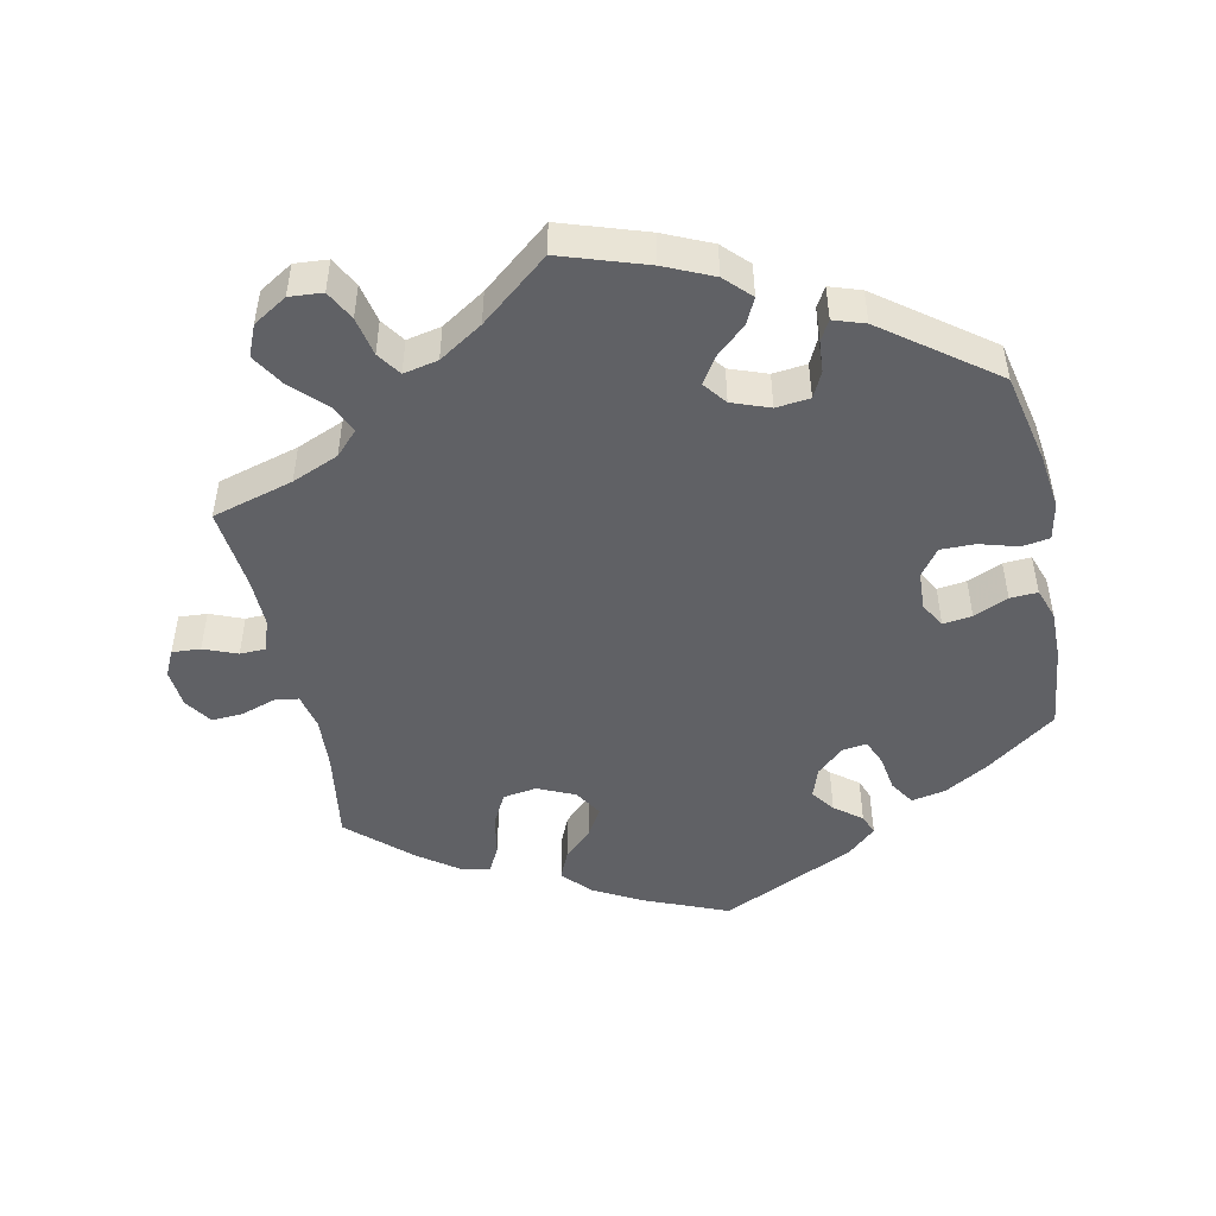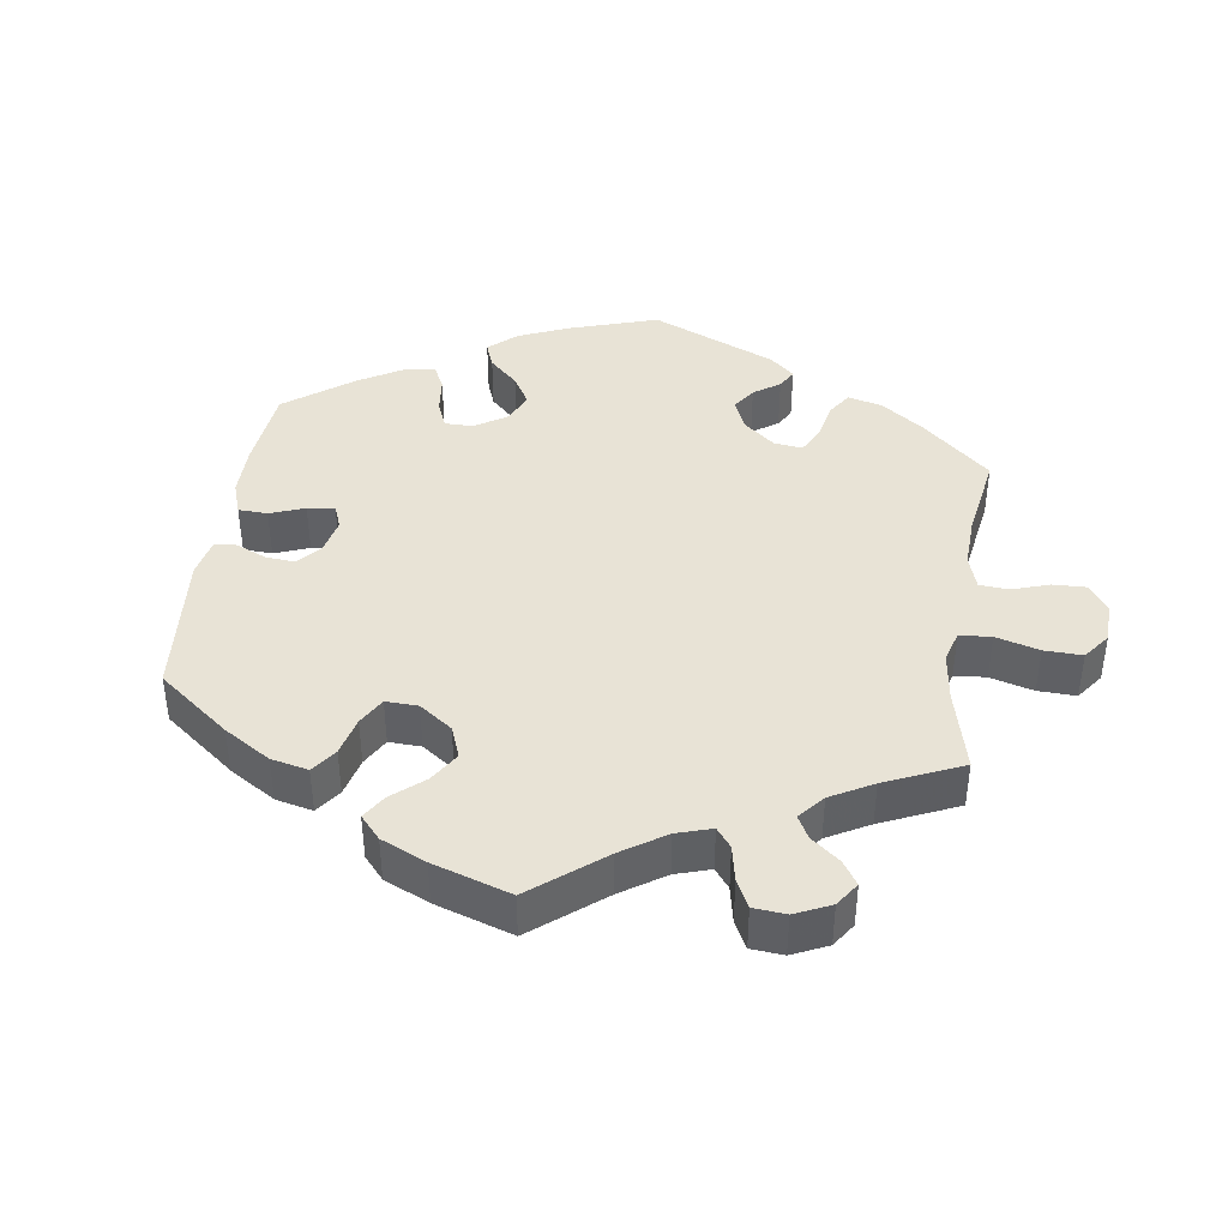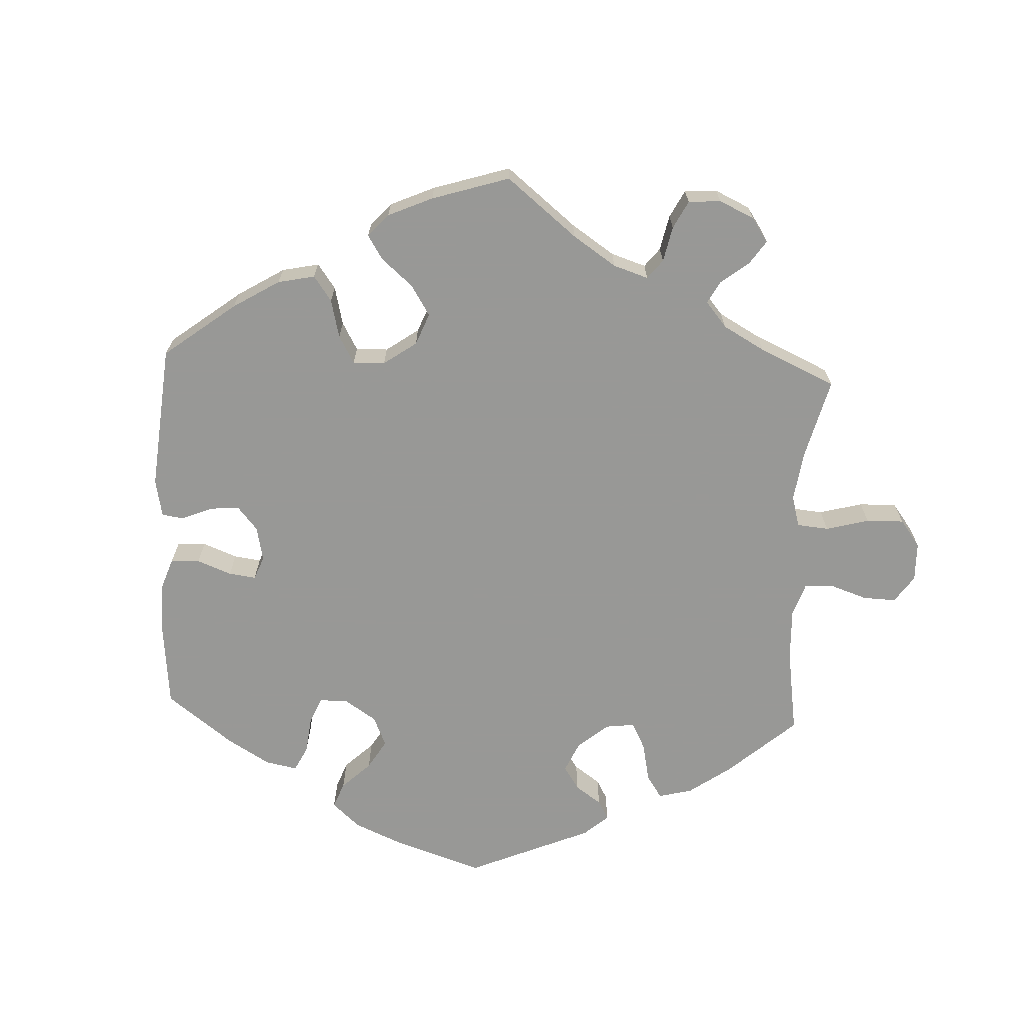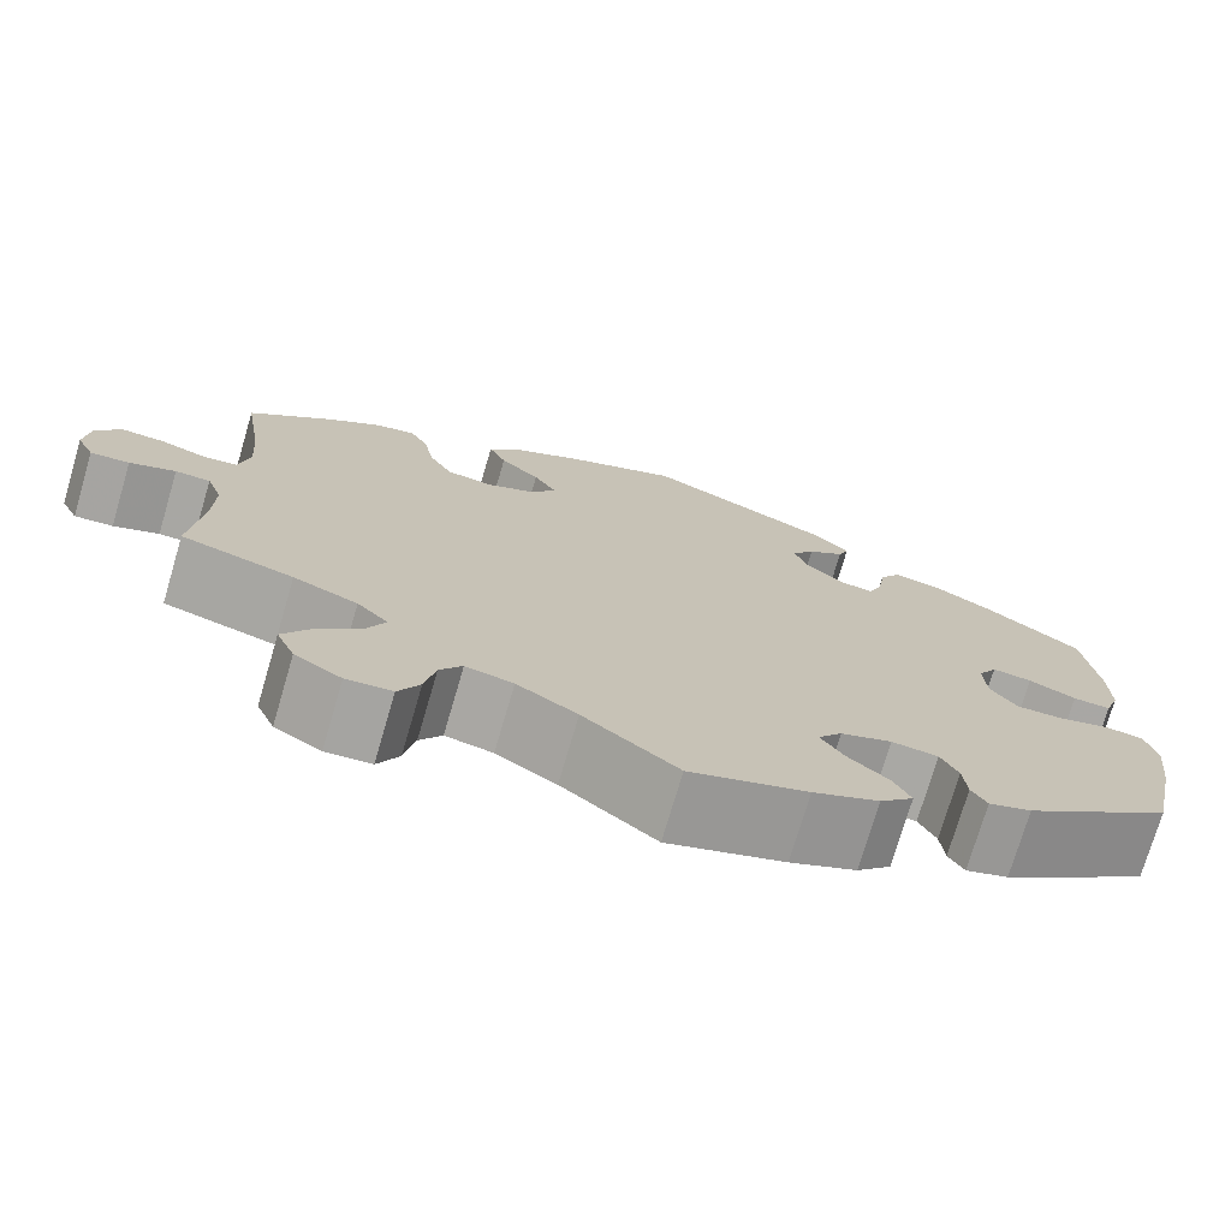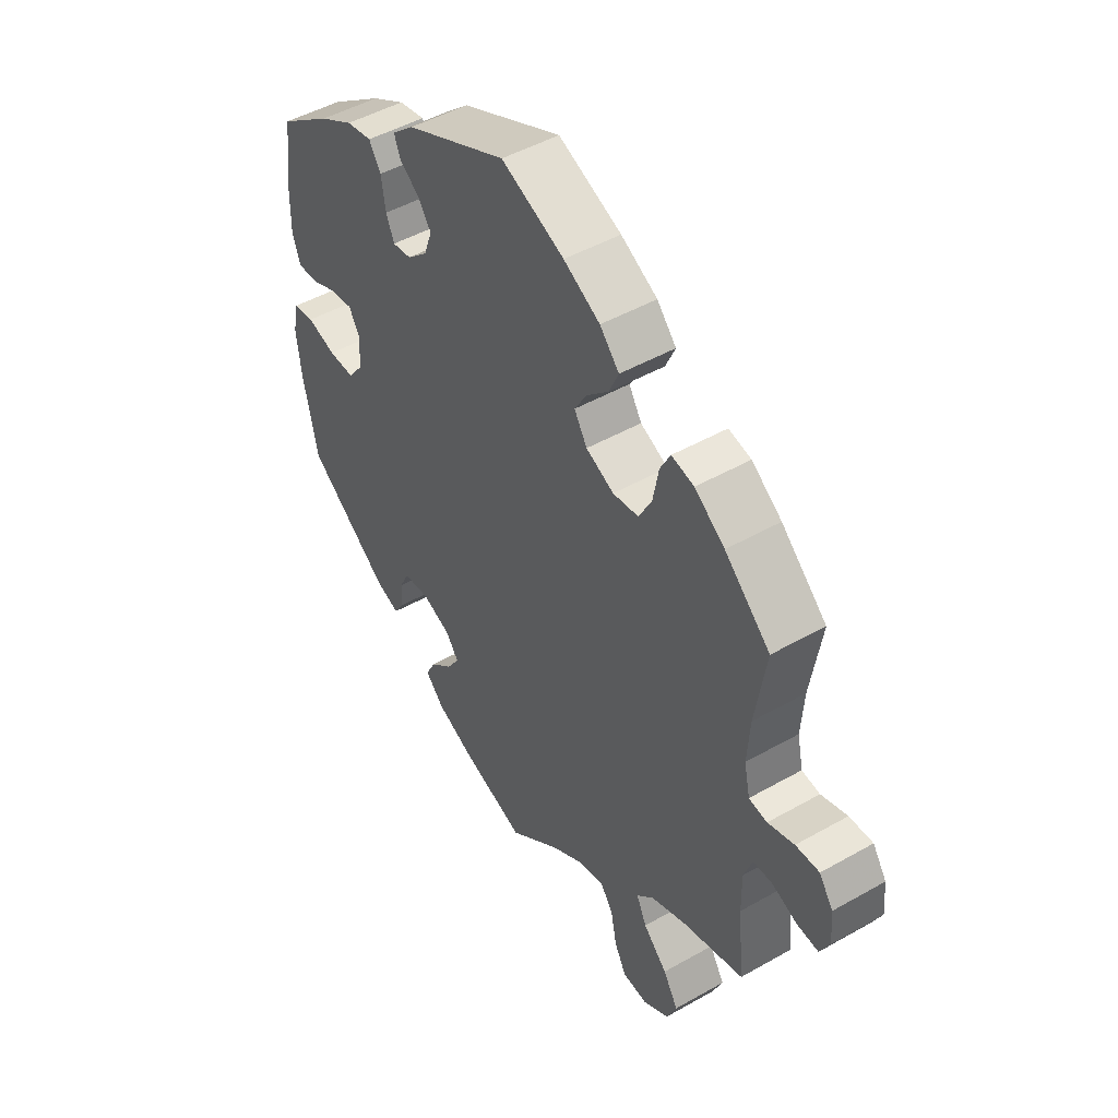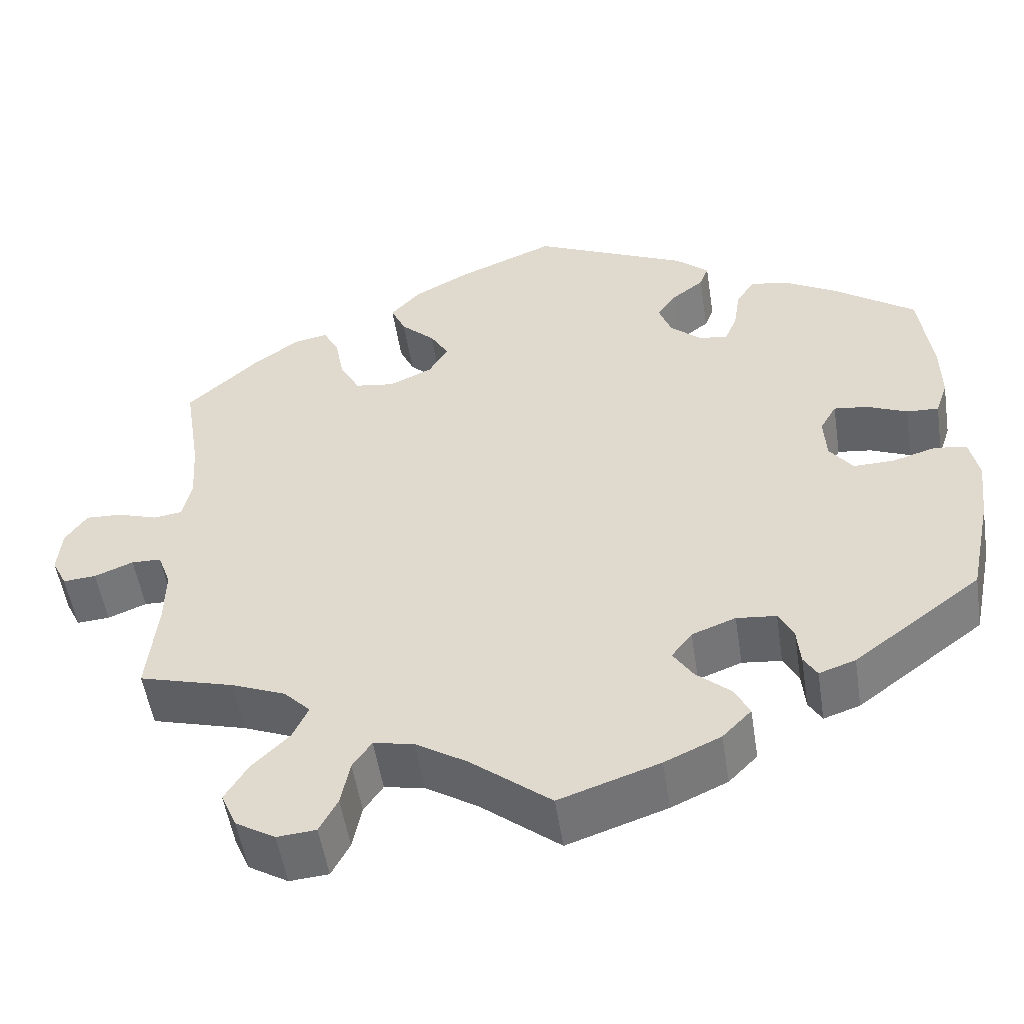
<metadata>
{"format":"obj","ext":"obj","renderer":"f3d","projection":"perspective","resolution":1024,"background":"white","views":[{"elev":-48.6,"azim":-167.8,"up":"+Y"},{"elev":41.4,"azim":68.7,"up":"+Y"},{"elev":-68.5,"azim":57.2,"up":"+Y"},{"elev":-74.3,"azim":163.6,"up":"+Z"},{"elev":47.8,"azim":57.4,"up":"+Z"},{"elev":-52.5,"azim":-171.2,"up":"+Z"}]}
</metadata>
<code>
v -0.12 0.07 -0.537
v -0.188 0.07 -0.506
v -0.223 0.07 -0.47
v -0.205 0.07 -0.434
v -0.163 0.07 -0.397
v -0.139 0.07 -0.36
v -0.164 0.07 -0.327
v -0.217 0.07 -0.307
v -0.265 0.07 -0.312
v -0.283 0.07 -0.348
v -0.287 0.07 -0.393
v -0.303 0.07 -0.42
v -0.347 0.07 -0.405
v -0.501 0.07 -0.289
v -0.528 0.07 -0.16
v -0.537 0.07 -0.083
v -0.526 0.07 -0.031
v -0.487 0.07 -0.025
v -0.433 0.07 -0.041
v -0.384 0.07 -0.042
v -0.356 0.07 -0.004
v -0.353 0.07 0.05
v -0.373 0.07 0.085
v -0.414 0.07 0.08
v -0.463 0.07 0.059
v -0.502 0.07 0.057
v -0.517 0.07 0.101
v -0.516 0.07 0.171
v -0.501 0.07 0.289
v -0.402 0.07 0.36
v -0.339 0.07 0.396
v -0.291 0.07 0.405
v -0.269 0.07 0.37
v -0.261 0.07 0.318
v -0.246 0.07 0.282
v -0.211 0.07 0.287
v -0.173 0.07 0.321
v -0.158 0.07 0.363
v -0.182 0.07 0.397
v -0.22 0.07 0.426
v -0.231 0.07 0.455
v -0.19 0.07 0.491
v -0.001 0.07 0.578
v 0.117 0.07 0.529
v 0.185 0.07 0.492
v 0.221 0.07 0.452
v 0.203 0.07 0.412
v 0.162 0.07 0.373
v 0.139 0.07 0.334
v 0.163 0.07 0.295
v 0.215 0.07 0.271
v 0.263 0.07 0.278
v 0.287 0.07 0.323
v 0.298 0.07 0.381
v 0.317 0.07 0.417
v 0.359 0.07 0.408
v 0.415 0.07 0.367
v 0.5 0.07 0.289
v 0.48 0.07 0.162
v 0.475 0.07 0.088
v 0.486 0.07 0.037
v 0.52 0.07 0.032
v 0.569 0.07 0.048
v 0.613 0.07 0.05
v 0.639 0.07 0.012
v 0.644 0.07 -0.043
v 0.626 0.07 -0.08
v 0.586 0.07 -0.077
v 0.539 0.07 -0.058
v 0.503 0.07 -0.059
v 0.487 0.07 -0.103
v 0.488 0.07 -0.171
v 0.5 0.07 -0.289
v 0.385 0.07 -0.321
v 0.319 0.07 -0.348
v 0.287 0.07 -0.381
v 0.306 0.07 -0.422
v 0.351 0.07 -0.467
v 0.379 0.07 -0.513
v 0.36 0.07 -0.557
v 0.312 0.07 -0.586
v 0.265 0.07 -0.582
v 0.243 0.07 -0.54
v 0.232 0.07 -0.485
v 0.209 0.07 -0.451
v 0.16 0.07 -0.461
v 0.098 0.07 -0.5
v 0.001 0.07 -0.578
v -0.12 0 -0.537
v -0.188 0 -0.506
v -0.223 0 -0.47
v -0.205 0 -0.434
v -0.163 0 -0.397
v -0.139 0 -0.36
v -0.164 0 -0.327
v -0.217 0 -0.307
v -0.265 0 -0.312
v -0.283 0 -0.348
v -0.287 0 -0.393
v -0.303 0 -0.42
v -0.347 0 -0.405
v -0.501 0 -0.289
v -0.528 0 -0.16
v -0.537 0 -0.083
v -0.526 0 -0.031
v -0.487 0 -0.025
v -0.433 0 -0.041
v -0.384 0 -0.042
v -0.356 0 -0.004
v -0.353 0 0.05
v -0.373 0 0.085
v -0.414 0 0.08
v -0.463 0 0.059
v -0.502 0 0.057
v -0.517 0 0.101
v -0.516 0 0.171
v -0.501 0 0.289
v -0.402 0 0.36
v -0.339 0 0.396
v -0.291 0 0.405
v -0.269 0 0.37
v -0.261 0 0.318
v -0.246 0 0.282
v -0.211 0 0.287
v -0.173 0 0.321
v -0.158 0 0.363
v -0.182 0 0.397
v -0.22 0 0.426
v -0.231 0 0.455
v -0.19 0 0.491
v -0.001 0 0.578
v 0.117 0 0.529
v 0.185 0 0.492
v 0.221 0 0.452
v 0.203 0 0.412
v 0.162 0 0.373
v 0.139 0 0.334
v 0.163 0 0.295
v 0.215 0 0.271
v 0.263 0 0.278
v 0.287 0 0.323
v 0.298 0 0.381
v 0.317 0 0.417
v 0.359 0 0.408
v 0.415 0 0.367
v 0.5 0 0.289
v 0.48 0 0.162
v 0.475 0 0.088
v 0.486 0 0.037
v 0.52 0 0.032
v 0.569 0 0.048
v 0.613 0 0.05
v 0.639 0 0.012
v 0.644 0 -0.043
v 0.626 0 -0.08
v 0.586 0 -0.077
v 0.539 0 -0.058
v 0.503 0 -0.059
v 0.487 0 -0.103
v 0.488 0 -0.171
v 0.5 0 -0.289
v 0.385 0 -0.321
v 0.319 0 -0.348
v 0.287 0 -0.381
v 0.306 0 -0.422
v 0.351 0 -0.467
v 0.379 0 -0.513
v 0.36 0 -0.557
v 0.312 0 -0.586
v 0.265 0 -0.582
v 0.243 0 -0.54
v 0.232 0 -0.485
v 0.209 0 -0.451
v 0.16 0 -0.461
v 0.098 0 -0.5
v 0.001 0 -0.578
f 87 88 1 2
f 86 87 2 3
f 85 86 3 4
f 81 82 83 84
f 81 84 85
f 80 81 85
f 77 78 79 80
f 76 77 80 85
f 75 76 85 4
f 72 73 74
f 71 72 74 75
f 70 71 75 4
f 66 67 68 69
f 66 69 70
f 65 66 70
f 62 63 64 65
f 61 62 65 70
f 60 61 70 4
f 56 57 58 59
f 53 54 55 56
f 52 53 56 59
f 51 52 59 60
f 45 46 47 48
f 45 48 49
f 44 45 49
f 43 44 49
f 42 43 49
f 39 40 41 42
f 38 39 42 49
f 37 38 49 50
f 31 32 33 34
f 31 34 35
f 30 31 35
f 29 30 35
f 28 29 35
f 27 28 35 36
f 24 25 26 27
f 23 24 27 36
f 16 17 18 19
f 16 19 20
f 15 16 20
f 14 15 20
f 13 14 20 21
f 10 11 12 13
f 9 10 13 21
f 60 4 5
f 60 5 6
f 51 60 6 7
f 50 51 7 8
f 22 23 36 37
f 21 22 37 50
f 8 9 21 50
f 90 89 176 175
f 91 90 175 174
f 92 91 174 173
f 172 171 170 169
f 173 172 169
f 173 169 168
f 168 167 166 165
f 173 168 165 164
f 92 173 164 163
f 162 161 160
f 163 162 160 159
f 92 163 159 158
f 157 156 155 154
f 158 157 154
f 158 154 153
f 153 152 151 150
f 158 153 150 149
f 92 158 149 148
f 147 146 145 144
f 144 143 142 141
f 147 144 141 140
f 148 147 140 139
f 136 135 134 133
f 137 136 133
f 137 133 132
f 137 132 131
f 137 131 130
f 130 129 128 127
f 137 130 127 126
f 138 137 126 125
f 122 121 120 119
f 123 122 119
f 123 119 118
f 123 118 117
f 123 117 116
f 124 123 116 115
f 115 114 113 112
f 124 115 112 111
f 107 106 105 104
f 108 107 104
f 108 104 103
f 108 103 102
f 109 108 102 101
f 101 100 99 98
f 109 101 98 97
f 93 92 148
f 94 93 148
f 95 94 148 139
f 96 95 139 138
f 125 124 111 110
f 138 125 110 109
f 138 109 97 96
f 1 89 90 2
f 2 90 91 3
f 3 91 92 4
f 4 92 93 5
f 5 93 94 6
f 6 94 95 7
f 7 95 96 8
f 8 96 97 9
f 9 97 98 10
f 10 98 99 11
f 11 99 100 12
f 12 100 101 13
f 13 101 102 14
f 14 102 103 15
f 15 103 104 16
f 16 104 105 17
f 17 105 106 18
f 18 106 107 19
f 19 107 108 20
f 20 108 109 21
f 21 109 110 22
f 22 110 111 23
f 23 111 112 24
f 24 112 113 25
f 25 113 114 26
f 26 114 115 27
f 27 115 116 28
f 28 116 117 29
f 29 117 118 30
f 30 118 119 31
f 31 119 120 32
f 32 120 121 33
f 33 121 122 34
f 34 122 123 35
f 35 123 124 36
f 36 124 125 37
f 37 125 126 38
f 38 126 127 39
f 39 127 128 40
f 40 128 129 41
f 41 129 130 42
f 42 130 131 43
f 43 131 132 44
f 44 132 133 45
f 45 133 134 46
f 46 134 135 47
f 47 135 136 48
f 48 136 137 49
f 49 137 138 50
f 50 138 139 51
f 51 139 140 52
f 52 140 141 53
f 53 141 142 54
f 54 142 143 55
f 55 143 144 56
f 56 144 145 57
f 57 145 146 58
f 58 146 147 59
f 59 147 148 60
f 60 148 149 61
f 61 149 150 62
f 62 150 151 63
f 63 151 152 64
f 64 152 153 65
f 65 153 154 66
f 66 154 155 67
f 67 155 156 68
f 68 156 157 69
f 69 157 158 70
f 70 158 159 71
f 71 159 160 72
f 72 160 161 73
f 73 161 162 74
f 74 162 163 75
f 75 163 164 76
f 76 164 165 77
f 77 165 166 78
f 78 166 167 79
f 79 167 168 80
f 80 168 169 81
f 81 169 170 82
f 82 170 171 83
f 83 171 172 84
f 84 172 173 85
f 85 173 174 86
f 86 174 175 87
f 87 175 176 88
f 88 176 89 1

</code>
